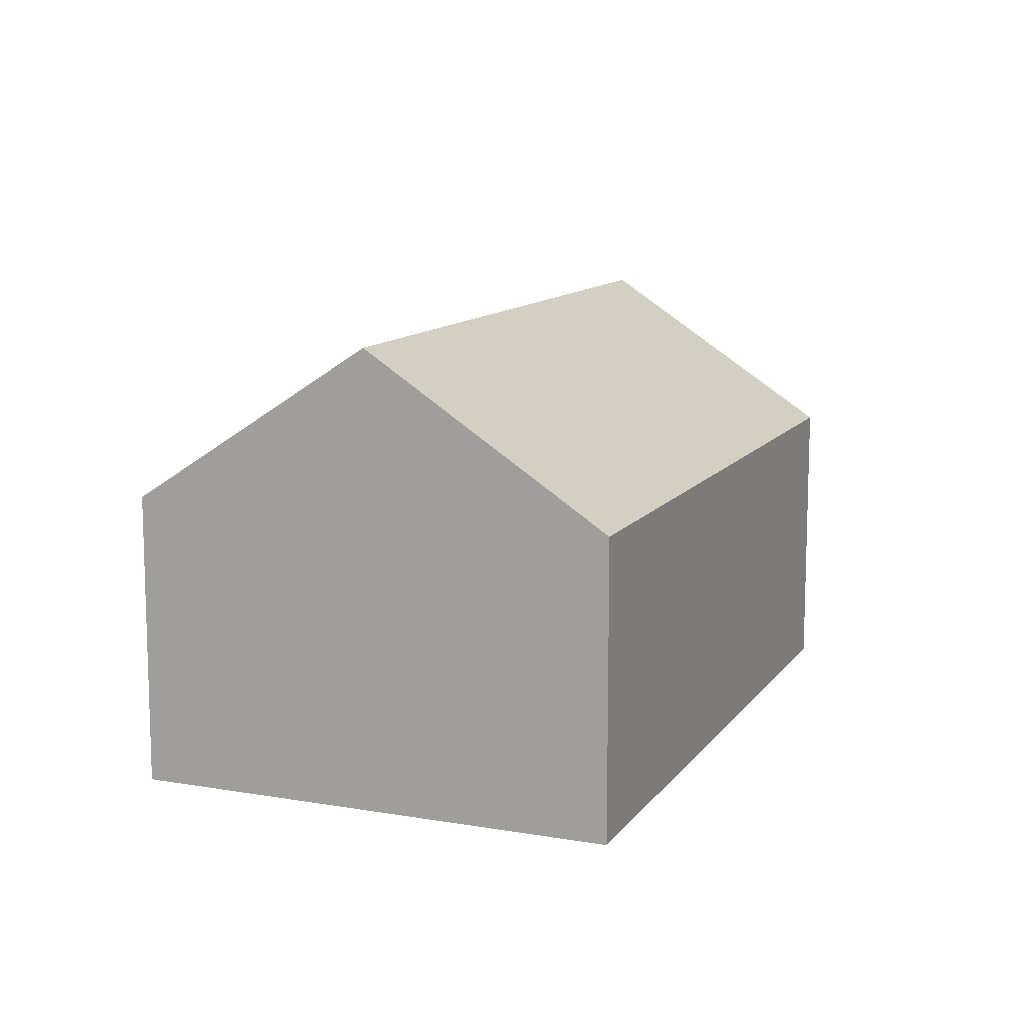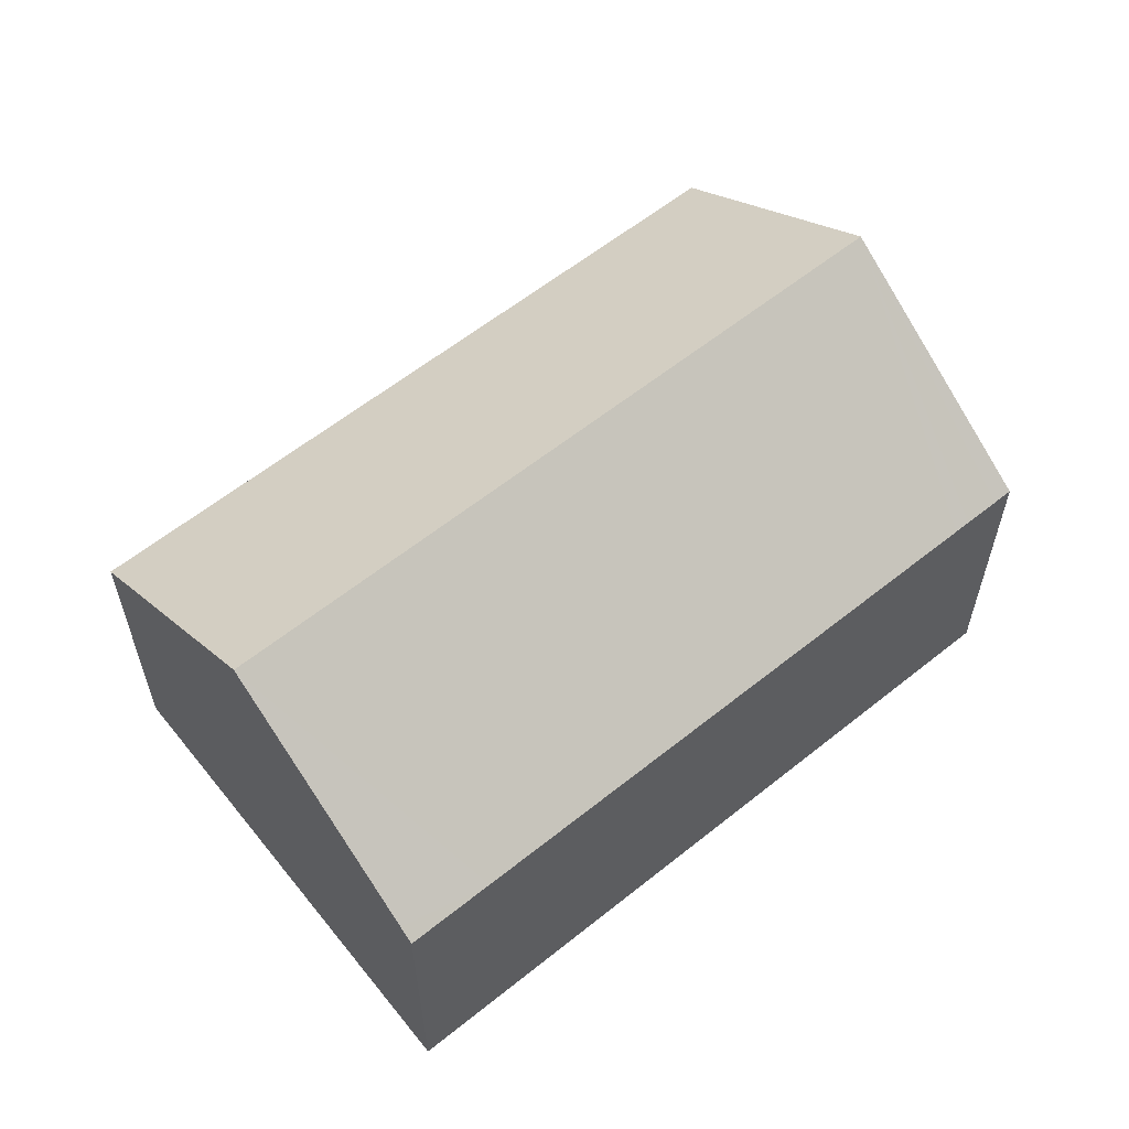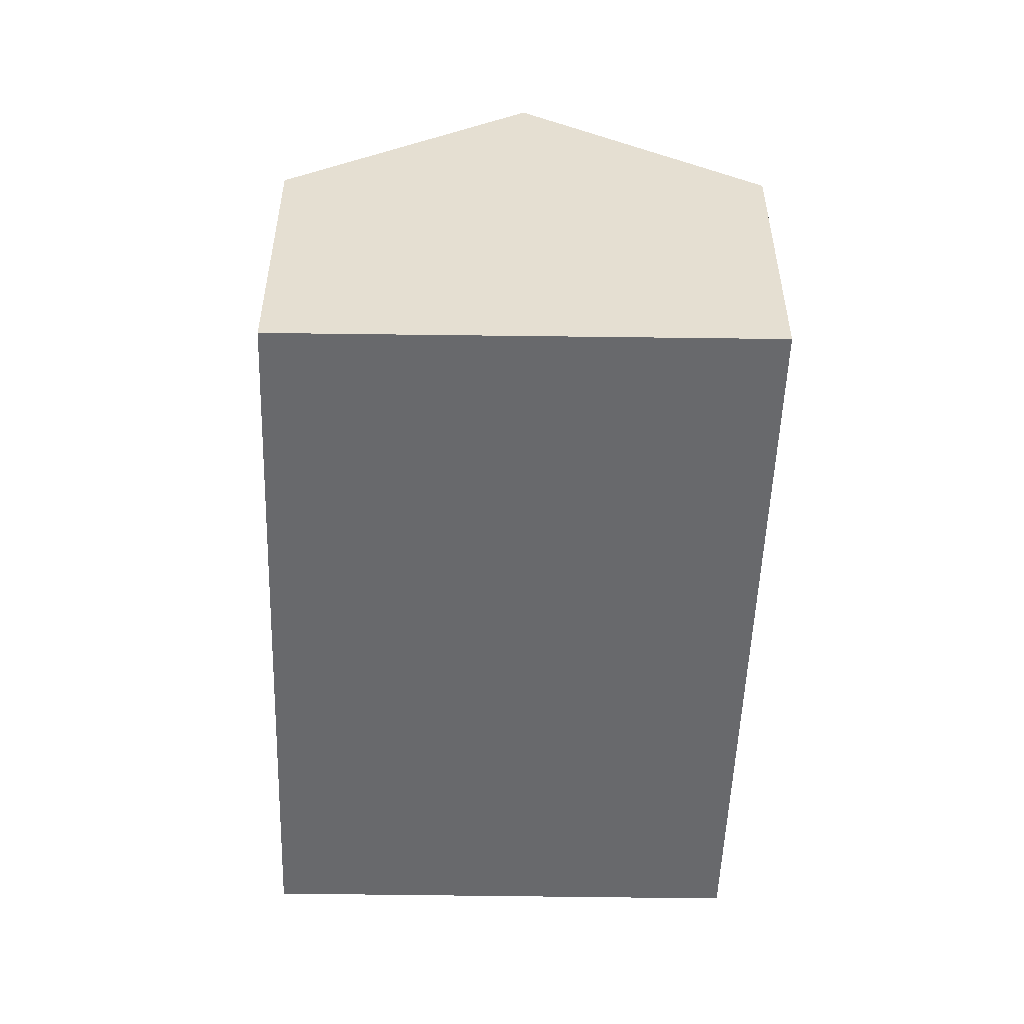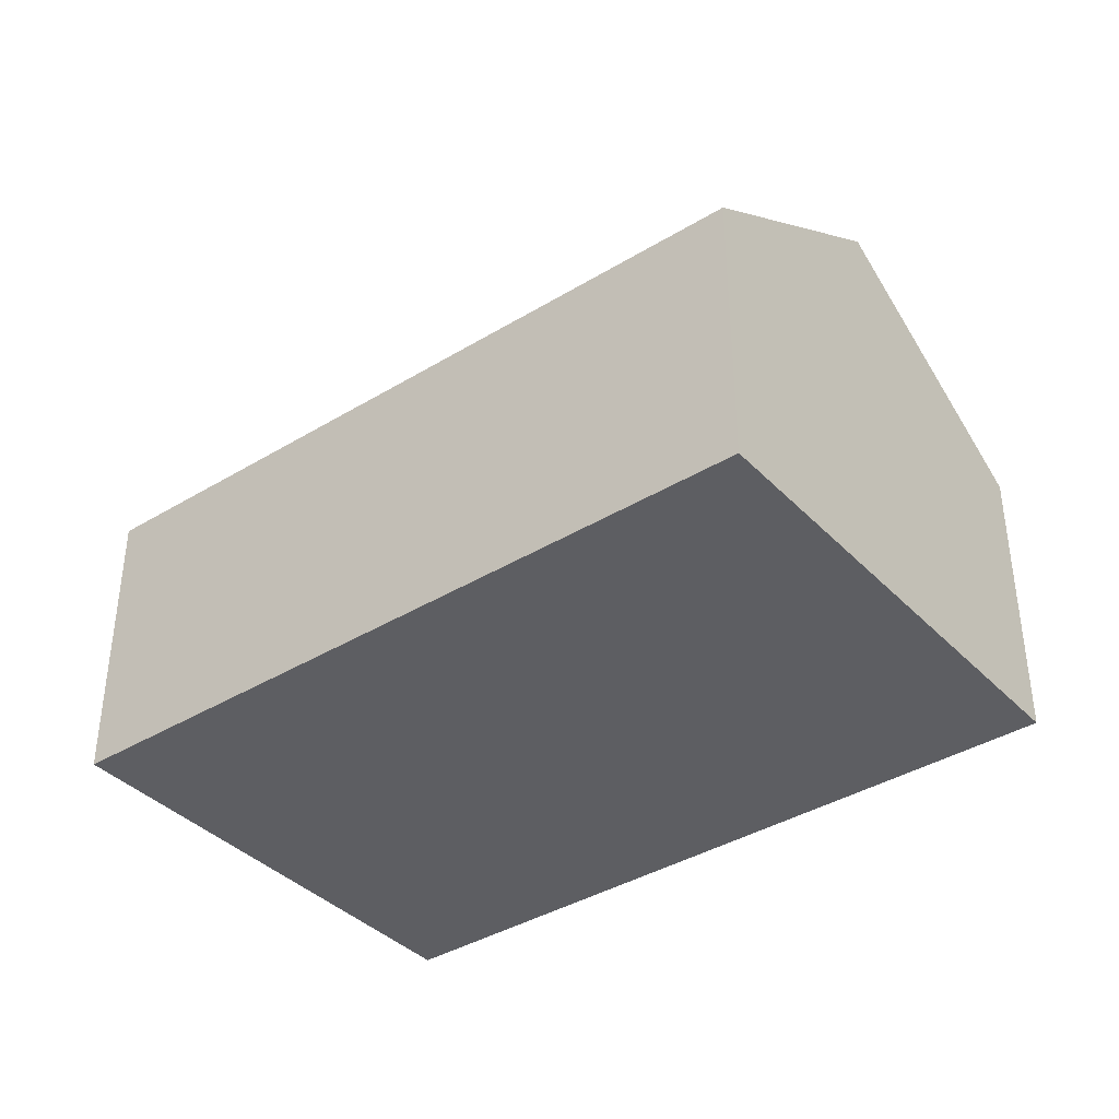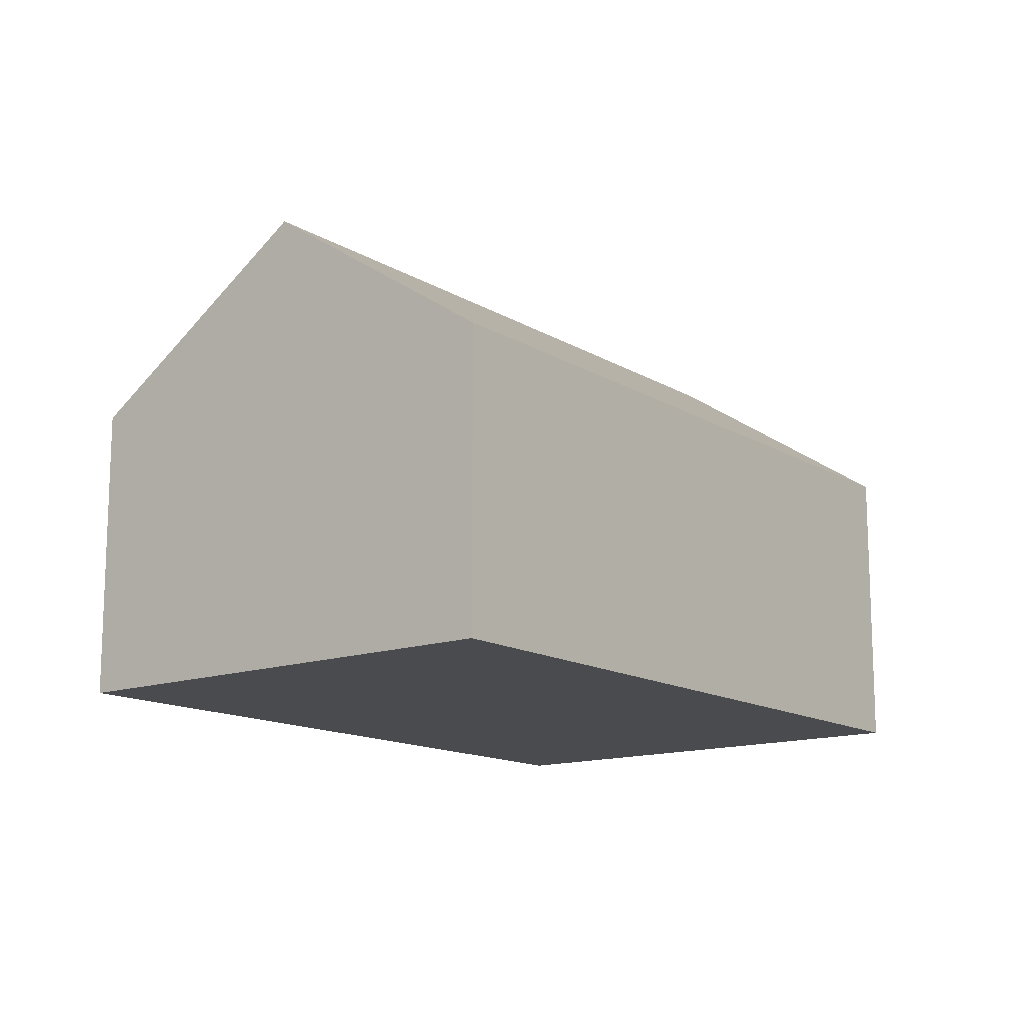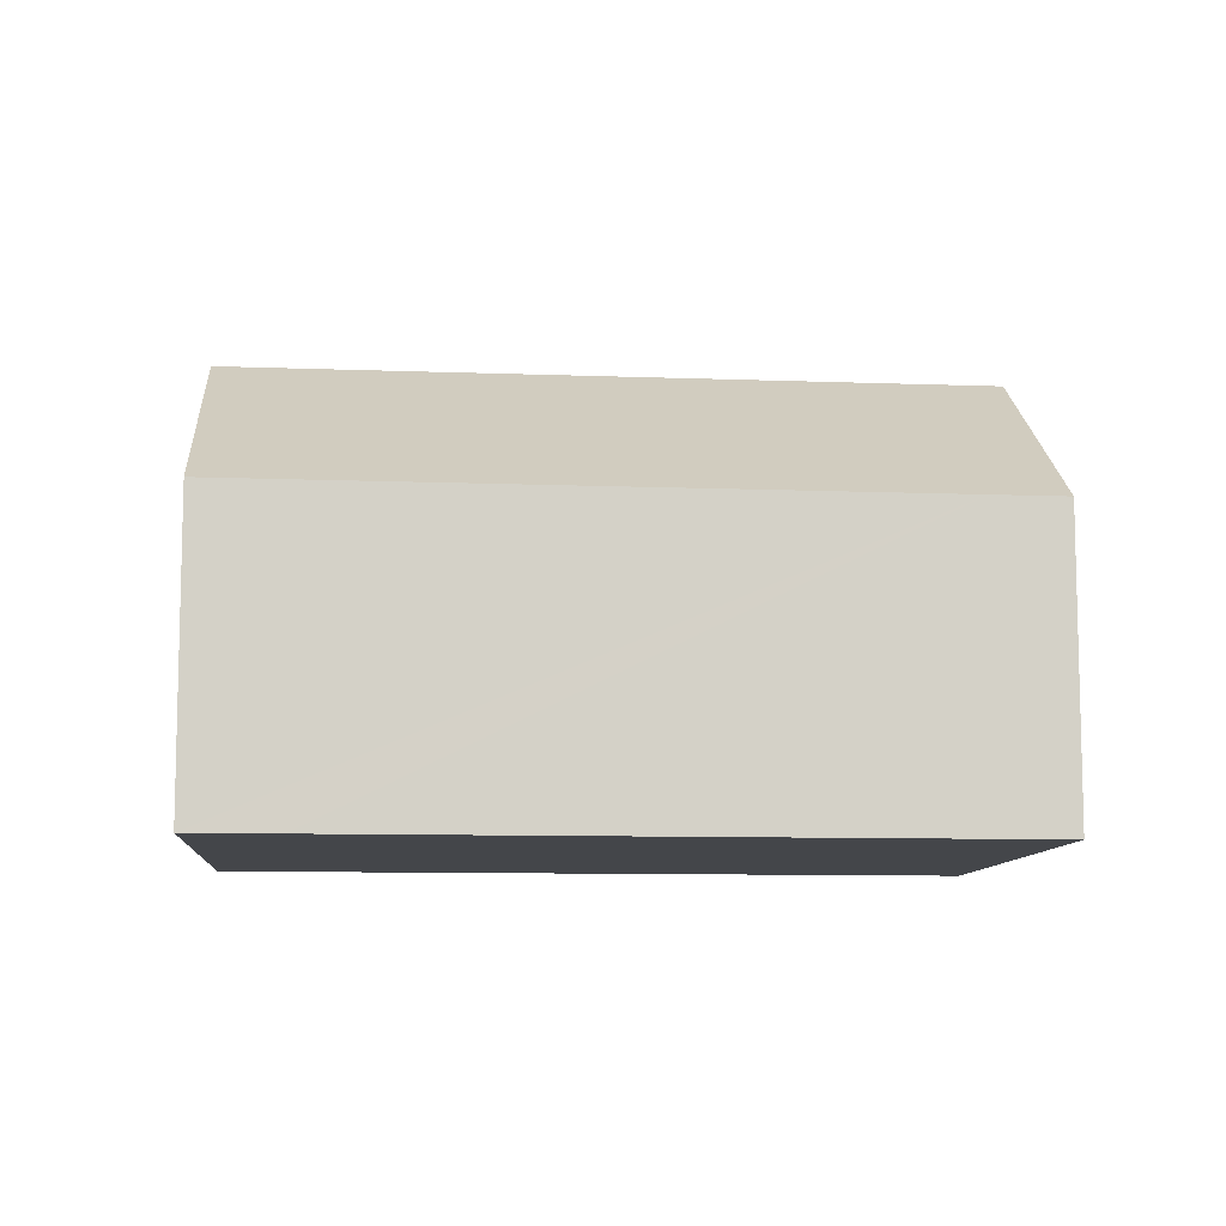
<metadata>
{"format":"obj","ext":"obj","renderer":"f3d","projection":"perspective","resolution":1024,"background":"white","views":[{"elev":11.4,"azim":-46.9,"up":"+Y"},{"elev":59.6,"azim":161.9,"up":"+Y"},{"elev":-52.8,"azim":-70.5,"up":"+Y"},{"elev":-38.8,"azim":58.8,"up":"+Y"},{"elev":-13.9,"azim":-31.2,"up":"+Y"},{"elev":-9.4,"azim":-164.2,"up":"+Y"}]}
</metadata>
<code>
v  16.27 7.747 -6.367
v  18.61 8.012 -6.847
v  18.46 7.75 -7.224
v  18.9 8.566 -6.047
v  20.73 11.96 -1.153
v  2.261 11.96 6.115
v  1.829 7.727 -0.716
v  1.423 7.726 -0.557
v  0.511 7.725 -0.2
v  0 7.724 4.73e-16
v  23 7.741 4.933
v  4.513 7.741 12.21
v  18.46 4.423e-16 -7.224
v  16.27 3.899e-16 -6.367
v  1.829 4.384e-17 -0.716
v  1.423 3.411e-17 -0.557
v  0.511 1.225e-17 -0.2
v  0 0 0
v  2.261 -3.744e-16 6.115
v  4.513 -7.475e-16 12.21
v  23 -3.021e-16 4.933
v  20.73 7.06e-17 -1.153
v  18.9 3.703e-16 -6.047
v  18.61 4.193e-16 -6.847
g defaultobject
f 1 2 3
f 2 1 4
f 4 1 5
f 5 1 6
f 6 1 7
f 6 7 8
f 6 8 9
f 6 9 10
f 11 6 12
f 6 11 5
f 13 1 3
f 1 13 7
f 7 13 14
f 7 14 15
f 7 15 8
f 8 15 9
f 9 15 10
f 10 15 16
f 10 16 17
f 10 17 18
f 18 6 10
f 6 18 12
f 12 18 19
f 12 19 20
f 20 11 12
f 11 20 21
f 21 5 11
f 5 21 4
f 4 21 22
f 4 22 2
f 2 22 23
f 2 23 3
f 3 23 13
f 13 23 24
f 17 19 18
f 19 17 20
f 20 17 16
f 20 16 21
f 21 16 15
f 21 15 14
f 21 14 13
f 21 13 23
f 23 13 24
f 21 23 22

</code>
